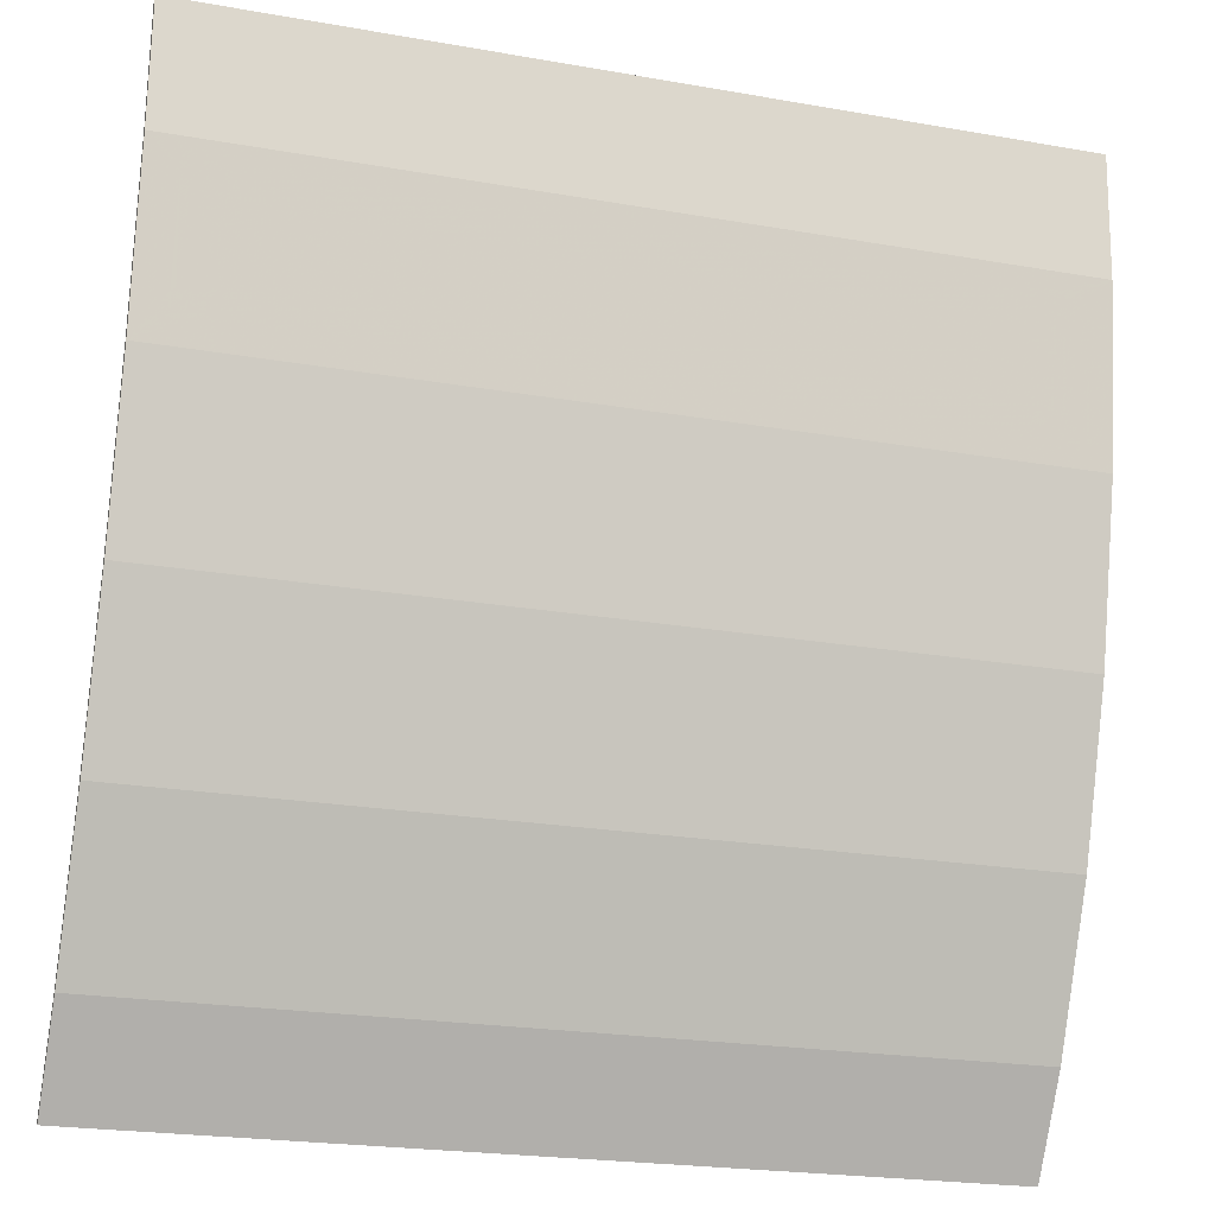
<metadata>
{"format":"obj","ext":"obj","renderer":"f3d","projection":"perspective","resolution":1024,"background":"white","views":[{"elev":-22.4,"azim":-16.9,"up":"+Z"}]}
</metadata>
<code>
v -0.811 -0.665 -0.04757
v -0.791 -0.6599 -0.06796
v -0.7335 -0.6694 -0.0296
v 0.7335 -0.6694 -0.0296
v 0.791 -0.6599 -0.06796
v 0.811 -0.665 -0.04757
v -0.7335 -0.6694 -0.0296
v -0.7273 -0.6564 -0.0824
v 0.7273 -0.6564 -0.0824
v 0.7335 -0.6694 -0.0296
v 0.7335 -0.6694 -0.0296
v 0.7273 -0.6564 -0.0824
v 0.751 -0.6573 -0.07865
v 0.7335 -0.6694 -0.0296
v 0.751 -0.6573 -0.07865
v 0.791 -0.6599 -0.06796
v -0.7335 -0.6694 -0.0296
v -0.791 -0.6599 -0.06796
v -0.751 -0.6573 -0.07865
v -0.7273 -0.6564 -0.0824
v -0.7273 -0.6564 -0.0824
v -0.702 -0.655 -0.08629
v 0.702 -0.655 -0.08629
v 0.7273 -0.6564 -0.0824
v 0.791 -0.5907 -0.2661
v 0.811 -0.5978 -0.2464
v 0.8025 -0.5996 -0.2412
v 0.7335 -0.604 -0.2289
v -0.8025 -0.5996 -0.2412
v -0.811 -0.5978 -0.2464
v -0.791 -0.5907 -0.2661
v -0.7335 -0.604 -0.2289
v -0.7335 -0.604 -0.2289
v -0.702 -0.5843 -0.284
v 0.702 -0.5843 -0.284
v 0.7335 -0.604 -0.2289
v -0.791 -0.5907 -0.2661
v -0.751 -0.587 -0.2765
v -0.702 -0.5843 -0.284
v -0.7335 -0.604 -0.2289
v 0.702 -0.5843 -0.284
v 0.751 -0.587 -0.2765
v 0.791 -0.5907 -0.2661
v 0.7335 -0.604 -0.2289
v -0.8025 -0.5263 -0.4378
v -0.811 -0.5239 -0.4428
v -0.791 -0.5148 -0.4617
v -0.7335 -0.532 -0.4261
v 0.791 -0.5148 -0.4617
v 0.811 -0.5239 -0.4428
v 0.8025 -0.5263 -0.4378
v 0.7335 -0.532 -0.4261
v -0.7335 -0.532 -0.4261
v -0.702 -0.5065 -0.4788
v 0.702 -0.5065 -0.4788
v 0.7335 -0.532 -0.4261
v -0.791 -0.5148 -0.4617
v -0.751 -0.51 -0.4716
v -0.702 -0.5065 -0.4788
v -0.7335 -0.532 -0.4261
v 0.702 -0.5065 -0.4788
v 0.751 -0.51 -0.4716
v 0.791 -0.5148 -0.4617
v 0.7335 -0.532 -0.4261
v -0.8025 -0.4349 -0.6269
v -0.811 -0.4325 -0.6319
v -0.791 -0.4234 -0.6508
v -0.7335 -0.4406 -0.6152
v 0.791 -0.4234 -0.6508
v 0.811 -0.4325 -0.6319
v 0.8025 -0.4349 -0.6269
v 0.7335 -0.4406 -0.6152
v -0.7335 -0.4406 -0.6152
v -0.702 -0.4151 -0.6679
v 0.702 -0.4151 -0.6679
v 0.7335 -0.4406 -0.6152
v 0.702 -0.4151 -0.6679
v 0.751 -0.4186 -0.6607
v 0.791 -0.4234 -0.6508
v 0.7335 -0.4406 -0.6152
v -0.791 -0.4234 -0.6508
v -0.751 -0.4186 -0.6607
v -0.702 -0.4151 -0.6679
v -0.7335 -0.4406 -0.6152
v -0.8025 -0.333 -0.8101
v -0.811 -0.33 -0.8147
v -0.791 -0.3187 -0.8325
v -0.7335 -0.3399 -0.7991
v 0.791 -0.3187 -0.8325
v 0.811 -0.33 -0.8147
v 0.8025 -0.333 -0.8101
v 0.7335 -0.3399 -0.7991
v -0.7335 -0.3399 -0.7991
v -0.702 -0.3085 -0.8485
v 0.702 -0.3085 -0.8485
v 0.7335 -0.3399 -0.7991
v -0.791 -0.3187 -0.8325
v -0.751 -0.3128 -0.8417
v -0.702 -0.3085 -0.8485
v -0.7335 -0.3399 -0.7991
v 0.702 -0.3085 -0.8485
v 0.751 -0.3128 -0.8417
v 0.791 -0.3187 -0.8325
v 0.7335 -0.3399 -0.7991
v -0.7335 -0.6694 -0.0296
v -0.8025 -0.6663 -0.04223
v -0.811 -0.665 -0.04757
v 0.811 -0.665 -0.04757
v 0.8025 -0.6663 -0.04223
v 0.7335 -0.6694 -0.0296
v -0.7335 -0.7194 0.1743
v -0.791 -0.71 0.136
v -0.751 -0.7074 0.1253
v -0.702 -0.7055 0.1175
v 0.751 -0.7074 0.1253
v 0.791 -0.71 0.136
v 0.7335 -0.7194 0.1743
v 0.702 -0.7055 0.1175
v 0.7335 -0.7194 0.1743
v -0.7335 -0.7194 0.1743
v -0.702 -0.7055 0.1175
v 0.702 -0.7055 0.1175
v 0.811 -0.715 0.1564
v 0.8025 -0.7163 0.1617
v 0.7335 -0.7194 0.1743
v 0.791 -0.71 0.136
v -0.7335 -0.7194 0.1743
v -0.8025 -0.7163 0.1617
v -0.811 -0.715 0.1564
v -0.791 -0.71 0.136
v -0.7335 -0.7587 0.3804
v -0.791 -0.753 0.3413
v -0.751 -0.7515 0.3304
v -0.702 -0.7503 0.3225
v 0.751 -0.7515 0.3304
v 0.791 -0.753 0.3413
v 0.7335 -0.7587 0.3804
v 0.702 -0.7503 0.3225
v 0.7335 -0.7587 0.3804
v -0.7335 -0.7587 0.3804
v -0.702 -0.7503 0.3225
v 0.702 -0.7503 0.3225
v -0.7335 -0.7587 0.3804
v -0.8025 -0.7568 0.3675
v -0.811 -0.756 0.3621
v -0.791 -0.753 0.3413
v 0.811 -0.756 0.3621
v 0.8025 -0.7568 0.3675
v 0.7335 -0.7587 0.3804
v 0.791 -0.753 0.3413
v 0.751 -0.7815 0.5382
v 0.791 -0.7831 0.5491
v 0.7335 -0.7887 0.5882
v 0.702 -0.7803 0.5303
v -0.7335 -0.7887 0.5882
v -0.791 -0.7831 0.5491
v -0.751 -0.7815 0.5382
v -0.702 -0.7803 0.5303
v 0.7335 -0.7887 0.5882
v -0.7335 -0.7887 0.5882
v -0.702 -0.7803 0.5303
v 0.702 -0.7803 0.5303
v -0.7335 -0.7887 0.5882
v -0.8025 -0.7868 0.5754
v -0.811 -0.7861 0.5699
v -0.791 -0.7831 0.5491
v 0.811 -0.7861 0.5699
v 0.8025 -0.7868 0.5754
v 0.7335 -0.7887 0.5882
v 0.791 -0.7831 0.5491
v -0.7335 -0.8027 0.7976
v -0.791 -0.8008 0.7581
v -0.751 -0.8003 0.7472
v -0.702 -0.8 0.7392
v 0.751 -0.8003 0.7472
v 0.791 -0.8008 0.7581
v 0.7335 -0.8027 0.7976
v 0.702 -0.8 0.7392
v 0.7335 -0.8027 0.7976
v -0.7335 -0.8027 0.7976
v -0.702 -0.8 0.7392
v 0.702 -0.8 0.7392
v -0.7335 -0.8027 0.7976
v -0.8025 -0.8021 0.7846
v -0.811 -0.8018 0.7791
v -0.791 -0.8008 0.7581
v 0.811 -0.8018 0.7791
v 0.8025 -0.8021 0.7846
v 0.7335 -0.8027 0.7976
v 0.791 -0.8008 0.7581
v -0.875 -0.6564 -0.0824
v -0.7273 -0.6564 -0.0824
v -0.751 -0.6573 -0.07865
v 0.7273 -0.6564 -0.0824
v 0.875 -0.6564 -0.0824
v 0.751 -0.6573 -0.07865
v -0.7335 -0.4406 -0.6152
v -0.702 -0.5065 -0.4788
v -0.751 -0.51 -0.4716
v 0.702 -0.5065 -0.4788
v 0.7335 -0.4406 -0.6152
v 0.751 -0.51 -0.4716
v -0.875 -0.2697 -0.9097
v -0.791 -0.3187 -0.8325
v -0.811 -0.33 -0.8147
v 0.791 -0.3187 -0.8325
v 0.875 -0.2697 -0.9097
v 0.811 -0.33 -0.8147
v -0.875 -0.2697 -0.9097
v -0.751 -0.3128 -0.8417
v -0.791 -0.3187 -0.8325
v 0.751 -0.3128 -0.8417
v 0.875 -0.2697 -0.9097
v 0.791 -0.3187 -0.8325
v -0.875 -0.2697 -0.9097
v -0.702 -0.3085 -0.8485
v -0.751 -0.3128 -0.8417
v 0.702 -0.3085 -0.8485
v 0.875 -0.2697 -0.9097
v 0.751 -0.3128 -0.8417
v -0.702 -0.7055 0.1175
v -0.751 -0.7074 0.1253
v -0.7335 -0.6694 -0.0296
v 0.751 -0.7074 0.1253
v 0.702 -0.7055 0.1175
v 0.7335 -0.6694 -0.0296
v 0.875 -0.7424 0.268
v 0.811 -0.665 -0.04757
v 0.875 -0.6564 -0.0824
v -0.702 -0.7803 0.5303
v -0.751 -0.7815 0.5382
v -0.7335 -0.7587 0.3804
v 0.751 -0.7815 0.5382
v 0.702 -0.7803 0.5303
v 0.7335 -0.7587 0.3804
v -0.8025 -0.8021 0.7846
v -0.875 -0.8069 0.8865
v -0.811 -0.8018 0.7791
v 0.875 -0.8069 0.8865
v 0.8025 -0.8021 0.7846
v 0.811 -0.8018 0.7791
v -0.7335 -0.8027 0.7976
v -0.875 -0.8069 0.8865
v -0.8025 -0.8021 0.7846
v 0.875 -0.8069 0.8865
v 0.7335 -0.8027 0.7976
v 0.8025 -0.8021 0.7846
v -0.811 -0.665 -0.04757
v -0.875 -0.6564 -0.0824
v -0.791 -0.6599 -0.06796
v 0.811 -0.665 -0.04757
v 0.791 -0.6599 -0.06796
v 0.875 -0.6564 -0.0824
v -0.875 -0.6564 -0.0824
v -0.751 -0.6573 -0.07865
v -0.791 -0.6599 -0.06796
v 0.751 -0.6573 -0.07865
v 0.875 -0.6564 -0.0824
v 0.791 -0.6599 -0.06796
v -0.7335 -0.604 -0.2289
v -0.702 -0.655 -0.08629
v -0.7273 -0.6564 -0.0824
v -0.875 -0.6564 -0.0824
v 0.7273 -0.6564 -0.0824
v 0.702 -0.655 -0.08629
v 0.7335 -0.604 -0.2289
v 0.875 -0.6564 -0.0824
v -0.702 -0.655 -0.08629
v -0.7335 -0.604 -0.2289
v 0.7335 -0.604 -0.2289
v 0.702 -0.655 -0.08629
v -0.8025 -0.5996 -0.2412
v -0.7335 -0.604 -0.2289
v -0.875 -0.6564 -0.0824
v 0.7335 -0.604 -0.2289
v 0.8025 -0.5996 -0.2412
v 0.875 -0.6564 -0.0824
v -0.811 -0.5978 -0.2464
v -0.8025 -0.5996 -0.2412
v -0.875 -0.6564 -0.0824
v 0.8025 -0.5996 -0.2412
v 0.811 -0.5978 -0.2464
v 0.875 -0.6564 -0.0824
v -0.875 -0.6564 -0.0824
v -0.875 -0.5377 -0.4142
v -0.811 -0.5978 -0.2464
v 0.811 -0.5978 -0.2464
v 0.875 -0.5377 -0.4142
v 0.875 -0.6564 -0.0824
v 0.791 -0.5907 -0.2661
v 0.875 -0.5377 -0.4142
v 0.811 -0.5978 -0.2464
v -0.875 -0.5377 -0.4142
v -0.791 -0.5907 -0.2661
v -0.811 -0.5978 -0.2464
v -0.875 -0.5377 -0.4142
v -0.751 -0.587 -0.2765
v -0.791 -0.5907 -0.2661
v 0.751 -0.587 -0.2765
v 0.875 -0.5377 -0.4142
v 0.791 -0.5907 -0.2661
v -0.875 -0.5377 -0.4142
v -0.702 -0.5843 -0.284
v -0.751 -0.587 -0.2765
v 0.702 -0.5843 -0.284
v 0.875 -0.5377 -0.4142
v 0.751 -0.587 -0.2765
v -0.702 -0.5843 -0.284
v -0.875 -0.5377 -0.4142
v 0.875 -0.5377 -0.4142
v 0.702 -0.5843 -0.284
v -0.875 -0.5377 -0.4142
v -0.7335 -0.532 -0.4261
v 0.7335 -0.532 -0.4261
v 0.875 -0.5377 -0.4142
v -0.875 -0.5377 -0.4142
v -0.8025 -0.5263 -0.4378
v -0.7335 -0.532 -0.4261
v 0.875 -0.5377 -0.4142
v 0.7335 -0.532 -0.4261
v 0.8025 -0.5263 -0.4378
v -0.875 -0.5377 -0.4142
v -0.811 -0.5239 -0.4428
v -0.8025 -0.5263 -0.4378
v 0.875 -0.5377 -0.4142
v 0.8025 -0.5263 -0.4378
v 0.811 -0.5239 -0.4428
v -0.811 -0.4325 -0.6319
v -0.8025 -0.4349 -0.6269
v -0.791 -0.5148 -0.4617
v -0.811 -0.5239 -0.4428
v 0.791 -0.5148 -0.4617
v 0.8025 -0.4349 -0.6269
v 0.811 -0.4325 -0.6319
v 0.811 -0.5239 -0.4428
v -0.875 -0.5377 -0.4142
v -0.875 -0.3889 -0.722
v -0.811 -0.5239 -0.4428
v 0.875 -0.5377 -0.4142
v 0.811 -0.5239 -0.4428
v 0.875 -0.3889 -0.722
v -0.8025 -0.4349 -0.6269
v -0.7335 -0.4406 -0.6152
v -0.751 -0.51 -0.4716
v -0.791 -0.5148 -0.4617
v 0.751 -0.51 -0.4716
v 0.7335 -0.4406 -0.6152
v 0.8025 -0.4349 -0.6269
v 0.791 -0.5148 -0.4617
v -0.702 -0.5065 -0.4788
v -0.7335 -0.4406 -0.6152
v 0.7335 -0.4406 -0.6152
v 0.702 -0.5065 -0.4788
v -0.875 -0.3889 -0.722
v -0.811 -0.4325 -0.6319
v -0.811 -0.5239 -0.4428
v 0.811 -0.4325 -0.6319
v 0.875 -0.3889 -0.722
v 0.811 -0.5239 -0.4428
v -0.875 -0.3889 -0.722
v -0.791 -0.4234 -0.6508
v -0.811 -0.4325 -0.6319
v 0.791 -0.4234 -0.6508
v 0.875 -0.3889 -0.722
v 0.811 -0.4325 -0.6319
v -0.875 -0.3889 -0.722
v -0.751 -0.4186 -0.6607
v -0.791 -0.4234 -0.6508
v 0.751 -0.4186 -0.6607
v 0.875 -0.3889 -0.722
v 0.791 -0.4234 -0.6508
v -0.875 -0.3889 -0.722
v -0.702 -0.4151 -0.6679
v -0.751 -0.4186 -0.6607
v 0.702 -0.4151 -0.6679
v 0.875 -0.3889 -0.722
v 0.751 -0.4186 -0.6607
v -0.702 -0.4151 -0.6679
v -0.875 -0.3889 -0.722
v 0.875 -0.3889 -0.722
v 0.702 -0.4151 -0.6679
v -0.875 -0.3889 -0.722
v -0.7335 -0.3399 -0.7991
v 0.7335 -0.3399 -0.7991
v 0.875 -0.3889 -0.722
v -0.875 -0.3889 -0.722
v -0.8025 -0.333 -0.8101
v -0.7335 -0.3399 -0.7991
v 0.875 -0.3889 -0.722
v 0.7335 -0.3399 -0.7991
v 0.8025 -0.333 -0.8101
v -0.875 -0.3889 -0.722
v -0.811 -0.33 -0.8147
v -0.8025 -0.333 -0.8101
v 0.875 -0.3889 -0.722
v 0.8025 -0.333 -0.8101
v 0.811 -0.33 -0.8147
v -0.875 -0.3889 -0.722
v -0.875 -0.2697 -0.9097
v -0.811 -0.33 -0.8147
v 0.875 -0.3889 -0.722
v 0.811 -0.33 -0.8147
v 0.875 -0.2697 -0.9097
v -0.702 -0.3085 -0.8485
v -0.875 -0.2697 -0.9097
v 0.875 -0.2697 -0.9097
v 0.702 -0.3085 -0.8485
v 0.702 -0.7055 0.1175
v -0.702 -0.7055 0.1175
v -0.7335 -0.6694 -0.0296
v 0.7335 -0.6694 -0.0296
v -0.7335 -0.6694 -0.0296
v -0.751 -0.7074 0.1253
v -0.791 -0.71 0.136
v -0.8025 -0.6663 -0.04223
v 0.791 -0.71 0.136
v 0.751 -0.7074 0.1253
v 0.7335 -0.6694 -0.0296
v 0.8025 -0.6663 -0.04223
v -0.8025 -0.6663 -0.04223
v -0.791 -0.71 0.136
v -0.811 -0.715 0.1564
v -0.811 -0.665 -0.04757
v 0.811 -0.715 0.1564
v 0.791 -0.71 0.136
v 0.8025 -0.6663 -0.04223
v 0.811 -0.665 -0.04757
v -0.811 -0.665 -0.04757
v -0.875 -0.7424 0.268
v -0.875 -0.6564 -0.0824
v -0.811 -0.715 0.1564
v -0.875 -0.7424 0.268
v -0.811 -0.665 -0.04757
v 0.875 -0.7424 0.268
v 0.811 -0.715 0.1564
v 0.811 -0.665 -0.04757
v -0.8025 -0.7163 0.1617
v -0.875 -0.7424 0.268
v -0.811 -0.715 0.1564
v 0.875 -0.7424 0.268
v 0.8025 -0.7163 0.1617
v 0.811 -0.715 0.1564
v 0.875 -0.7424 0.268
v 0.7335 -0.7194 0.1743
v 0.8025 -0.7163 0.1617
v -0.7335 -0.7194 0.1743
v -0.875 -0.7424 0.268
v -0.8025 -0.7163 0.1617
v 0.875 -0.7424 0.268
v -0.875 -0.7424 0.268
v -0.7335 -0.7194 0.1743
v 0.7335 -0.7194 0.1743
v 0.702 -0.7503 0.3225
v -0.702 -0.7503 0.3225
v -0.875 -0.7424 0.268
v 0.875 -0.7424 0.268
v -0.702 -0.7503 0.3225
v -0.751 -0.7515 0.3304
v -0.875 -0.7424 0.268
v 0.751 -0.7515 0.3304
v 0.702 -0.7503 0.3225
v 0.875 -0.7424 0.268
v -0.751 -0.7515 0.3304
v -0.791 -0.753 0.3413
v -0.875 -0.7424 0.268
v 0.791 -0.753 0.3413
v 0.751 -0.7515 0.3304
v 0.875 -0.7424 0.268
v 0.811 -0.756 0.3621
v 0.791 -0.753 0.3413
v 0.875 -0.7424 0.268
v -0.791 -0.753 0.3413
v -0.811 -0.756 0.3621
v -0.875 -0.7424 0.268
v 0.875 -0.7948 0.6308
v 0.811 -0.756 0.3621
v 0.875 -0.7424 0.268
v -0.811 -0.756 0.3621
v -0.875 -0.7948 0.6308
v -0.875 -0.7424 0.268
v 0.702 -0.7803 0.5303
v -0.702 -0.7803 0.5303
v -0.7335 -0.7587 0.3804
v 0.7335 -0.7587 0.3804
v -0.7335 -0.7587 0.3804
v -0.751 -0.7815 0.5382
v -0.791 -0.7831 0.5491
v -0.8025 -0.7568 0.3675
v 0.791 -0.7831 0.5491
v 0.751 -0.7815 0.5382
v 0.7335 -0.7587 0.3804
v 0.8025 -0.7568 0.3675
v -0.8025 -0.7568 0.3675
v -0.791 -0.7831 0.5491
v -0.811 -0.7861 0.5699
v -0.811 -0.756 0.3621
v 0.811 -0.7861 0.5699
v 0.791 -0.7831 0.5491
v 0.8025 -0.7568 0.3675
v 0.811 -0.756 0.3621
v -0.811 -0.7861 0.5699
v -0.875 -0.7948 0.6308
v -0.811 -0.756 0.3621
v 0.875 -0.7948 0.6308
v 0.811 -0.7861 0.5699
v 0.811 -0.756 0.3621
v -0.8025 -0.7868 0.5754
v -0.875 -0.7948 0.6308
v -0.811 -0.7861 0.5699
v 0.875 -0.7948 0.6308
v 0.8025 -0.7868 0.5754
v 0.811 -0.7861 0.5699
v -0.7335 -0.7887 0.5882
v -0.875 -0.7948 0.6308
v -0.8025 -0.7868 0.5754
v 0.875 -0.7948 0.6308
v 0.7335 -0.7887 0.5882
v 0.8025 -0.7868 0.5754
v 0.875 -0.7948 0.6308
v -0.875 -0.7948 0.6308
v -0.7335 -0.7887 0.5882
v 0.7335 -0.7887 0.5882
v 0.702 -0.8 0.7392
v -0.702 -0.8 0.7392
v -0.875 -0.7948 0.6308
v 0.875 -0.7948 0.6308
v 0.751 -0.8003 0.7472
v 0.702 -0.8 0.7392
v 0.875 -0.7948 0.6308
v -0.702 -0.8 0.7392
v -0.751 -0.8003 0.7472
v -0.875 -0.7948 0.6308
v -0.751 -0.8003 0.7472
v -0.791 -0.8008 0.7581
v -0.875 -0.7948 0.6308
v 0.791 -0.8008 0.7581
v 0.751 -0.8003 0.7472
v 0.875 -0.7948 0.6308
v -0.791 -0.8008 0.7581
v -0.811 -0.8018 0.7791
v -0.875 -0.7948 0.6308
v 0.811 -0.8018 0.7791
v 0.791 -0.8008 0.7581
v 0.875 -0.7948 0.6308
v -0.811 -0.8018 0.7791
v -0.875 -0.8069 0.8865
v -0.875 -0.7948 0.6308
v 0.875 -0.8069 0.8865
v 0.811 -0.8018 0.7791
v 0.875 -0.7948 0.6308
v 0.875 -0.8069 0.8865
v -0.875 -0.8069 0.8865
v -0.7335 -0.8027 0.7976
v 0.7335 -0.8027 0.7976
v -0.875 -0.6441 -0.0824
v -0.875 -0.7302 0.268
v 0.875 -0.7302 0.268
v 0.875 -0.6441 -0.0824
v -0.875 -0.6441 -0.0824
v -0.875 -0.6564 -0.0824
v -0.875 -0.7424 0.268
v -0.875 -0.7302 0.268
v 0.875 -0.6564 -0.0824
v 0.875 -0.6441 -0.0824
v 0.875 -0.7302 0.268
v 0.875 -0.7424 0.268
v 0.875 -0.7302 0.268
v -0.875 -0.7302 0.268
v -0.875 -0.7826 0.6308
v 0.875 -0.7826 0.6308
v -0.875 -0.7302 0.268
v -0.875 -0.7424 0.268
v -0.875 -0.7948 0.6308
v -0.875 -0.7826 0.6308
v 0.875 -0.7424 0.268
v 0.875 -0.7302 0.268
v 0.875 -0.7826 0.6308
v 0.875 -0.7948 0.6308
v -0.875 -0.7826 0.6308
v -0.875 -0.7947 0.8865
v 0.875 -0.7947 0.8865
v 0.875 -0.7826 0.6308
v -0.875 -0.7826 0.6308
v -0.875 -0.7948 0.6308
v -0.875 -0.8069 0.8865
v -0.875 -0.7947 0.8865
v 0.875 -0.7948 0.6308
v 0.875 -0.7826 0.6308
v 0.875 -0.7947 0.8865
v 0.875 -0.8069 0.8865
v -0.875 -0.8069 0.8865
v 0.875 -0.8069 0.8865
v 0.875 -0.7947 0.8865
v -0.875 -0.7947 0.8865
v 0.875 -0.6441 -0.0824
v 0.875 -0.5255 -0.4142
v -0.875 -0.5255 -0.4142
v -0.875 -0.6441 -0.0824
v -0.875 -0.6441 -0.0824
v -0.875 -0.5255 -0.4142
v -0.875 -0.5377 -0.4142
v -0.875 -0.6564 -0.0824
v 0.875 -0.6564 -0.0824
v 0.875 -0.5377 -0.4142
v 0.875 -0.5255 -0.4142
v 0.875 -0.6441 -0.0824
v -0.875 -0.5255 -0.4142
v 0.875 -0.5255 -0.4142
v 0.875 -0.3766 -0.7218
v -0.875 -0.3766 -0.7218
v -0.875 -0.5377 -0.4142
v -0.875 -0.5255 -0.4142
v -0.875 -0.3766 -0.7218
v -0.875 -0.3889 -0.722
v 0.875 -0.5255 -0.4142
v 0.875 -0.5377 -0.4142
v 0.875 -0.3889 -0.722
v 0.875 -0.3766 -0.7218
v -0.875 -0.3766 -0.7218
v 0.875 -0.3766 -0.7218
v 0.875 -0.2609 -0.9041
v -0.875 -0.2609 -0.9041
v -0.875 -0.3889 -0.722
v -0.875 -0.3766 -0.7218
v -0.875 -0.2609 -0.9041
v -0.875 -0.2697 -0.9097
v 0.875 -0.3766 -0.7218
v 0.875 -0.3889 -0.722
v 0.875 -0.2697 -0.9097
v 0.875 -0.2609 -0.9041
v -0.875 -0.2697 -0.9097
v -0.875 -0.2609 -0.9041
v 0.875 -0.2609 -0.9041
v 0.875 -0.2697 -0.9097
g mesh4803080
f 1 2 3
f 4 5 6
f 7 8 9
f 9 10 7
f 11 12 13
f 14 15 16
f 17 18 19
f 19 20 17
f 21 22 23
f 23 24 21
f 25 26 27
f 27 28 25
f 29 30 31
f 31 32 29
f 33 34 35
f 35 36 33
f 37 38 39
f 39 40 37
f 41 42 43
f 43 44 41
f 45 46 47
f 47 48 45
f 49 50 51
f 51 52 49
f 53 54 55
f 55 56 53
f 57 58 59
f 59 60 57
f 61 62 63
f 63 64 61
f 65 66 67
f 67 68 65
f 69 70 71
f 71 72 69
f 73 74 75
f 75 76 73
f 77 78 79
f 79 80 77
f 81 82 83
f 83 84 81
f 85 86 87
f 87 88 85
f 89 90 91
f 91 92 89
f 93 94 95
f 95 96 93
f 97 98 99
f 99 100 97
f 101 102 103
f 103 104 101
f 105 106 107
f 108 109 110
f 111 112 113
f 113 114 111
f 115 116 117
f 117 118 115
f 119 120 121
f 121 122 119
f 123 124 125
f 125 126 123
f 127 128 129
f 129 130 127
f 131 132 133
f 133 134 131
f 135 136 137
f 137 138 135
f 139 140 141
f 141 142 139
f 143 144 145
f 145 146 143
f 147 148 149
f 149 150 147
f 151 152 153
f 153 154 151
f 155 156 157
f 157 158 155
f 159 160 161
f 161 162 159
f 163 164 165
f 165 166 163
f 167 168 169
f 169 170 167
f 171 172 173
f 173 174 171
f 175 176 177
f 177 178 175
f 179 180 181
f 181 182 179
f 183 184 185
f 185 186 183
f 187 188 189
f 189 190 187
f 191 192 193
f 194 195 196
f 197 198 199
f 200 201 202
f 203 204 205
f 206 207 208
f 209 210 211
f 212 213 214
f 215 216 217
f 218 219 220
f 221 222 223
f 224 225 226
f 227 228 229
f 230 231 232
f 233 234 235
f 236 237 238
f 239 240 241
f 242 243 244
f 245 246 247
f 248 249 250
f 251 252 253
f 254 255 256
f 257 258 259
f 260 261 262
f 262 263 260
f 264 265 266
f 266 267 264
f 268 269 270
f 270 271 268
f 272 273 274
f 275 276 277
f 278 279 280
f 281 282 283
f 284 285 286
f 287 288 289
f 290 291 292
f 293 294 295
f 296 297 298
f 299 300 301
f 302 303 304
f 305 306 307
f 308 309 310
f 310 311 308
f 312 313 314
f 314 315 312
f 316 317 318
f 319 320 321
f 322 323 324
f 325 326 327
f 328 329 330
f 330 331 328
f 332 333 334
f 334 335 332
f 336 337 338
f 339 340 341
f 342 343 344
f 344 345 342
f 346 347 348
f 348 349 346
f 350 351 352
f 352 353 350
f 354 355 356
f 357 358 359
f 360 361 362
f 363 364 365
f 366 367 368
f 369 370 371
f 372 373 374
f 375 376 377
f 378 379 380
f 380 381 378
f 382 383 384
f 384 385 382
f 386 387 388
f 389 390 391
f 392 393 394
f 395 396 397
f 398 399 400
f 401 402 403
f 404 405 406
f 406 407 404
f 408 409 410
f 410 411 408
f 412 413 414
f 414 415 412
f 416 417 418
f 418 419 416
f 420 421 422
f 422 423 420
f 424 425 426
f 426 427 424
f 428 429 430
f 431 432 433
f 434 435 436
f 437 438 439
f 440 441 442
f 443 444 445
f 446 447 448
f 449 450 451
f 451 452 449
f 453 454 455
f 455 456 453
f 457 458 459
f 460 461 462
f 463 464 465
f 466 467 468
f 469 470 471
f 472 473 474
f 475 476 477
f 478 479 480
f 481 482 483
f 483 484 481
f 485 486 487
f 487 488 485
f 489 490 491
f 491 492 489
f 493 494 495
f 495 496 493
f 497 498 499
f 499 500 497
f 501 502 503
f 504 505 506
f 507 508 509
f 510 511 512
f 513 514 515
f 516 517 518
f 519 520 521
f 521 522 519
f 523 524 525
f 525 526 523
f 527 528 529
f 530 531 532
f 533 534 535
f 536 537 538
f 539 540 541
f 542 543 544
f 545 546 547
f 548 549 550
f 551 552 553
f 553 554 551
f 555 556 557
f 557 558 555
f 559 560 561
f 561 562 559
f 563 564 565
f 565 566 563
f 567 568 569
f 569 570 567
f 571 572 573
f 573 574 571
f 575 576 577
f 577 578 575
f 579 580 581
f 581 582 579
f 583 584 585
f 585 586 583
f 587 588 589
f 589 590 587
f 591 592 593
f 593 594 591
f 595 596 597
f 597 598 595
f 599 600 601
f 601 602 599
f 603 604 605
f 605 606 603
f 607 608 609
f 609 610 607
f 611 612 613
f 613 614 611
f 615 616 617
f 617 618 615
f 619 620 621
f 621 622 619
f 623 624 625
f 625 626 623
f 627 628 629
f 629 630 627
f 631 632 633
f 633 634 631

</code>
